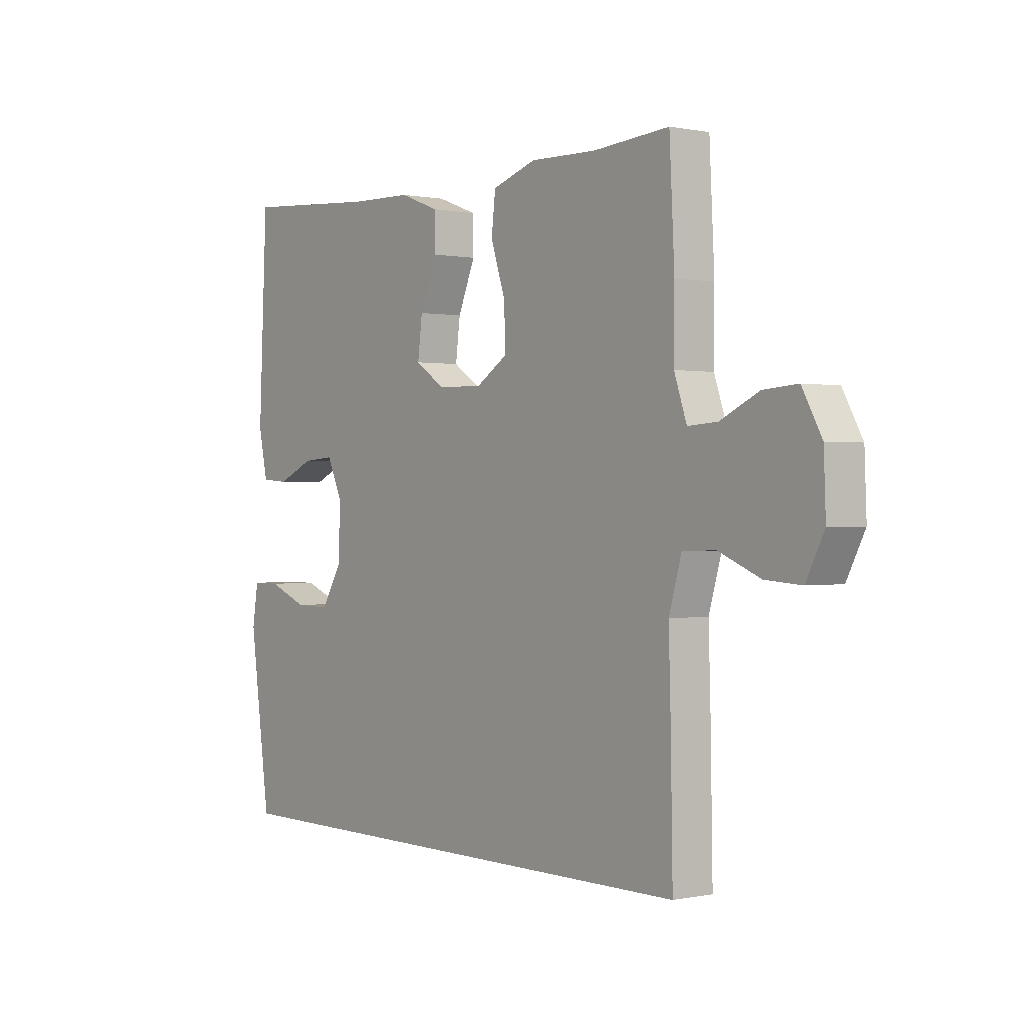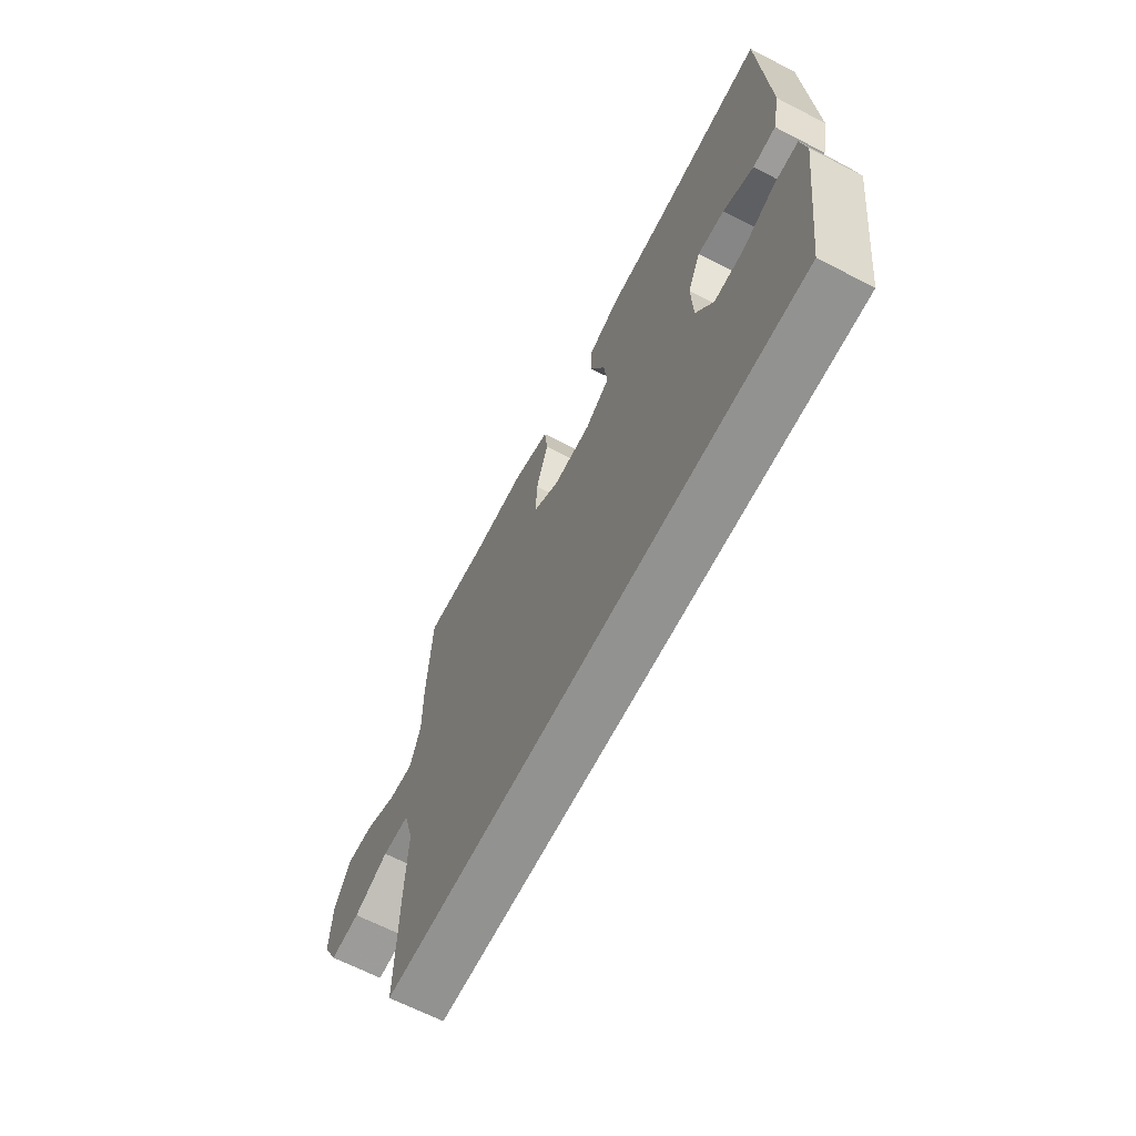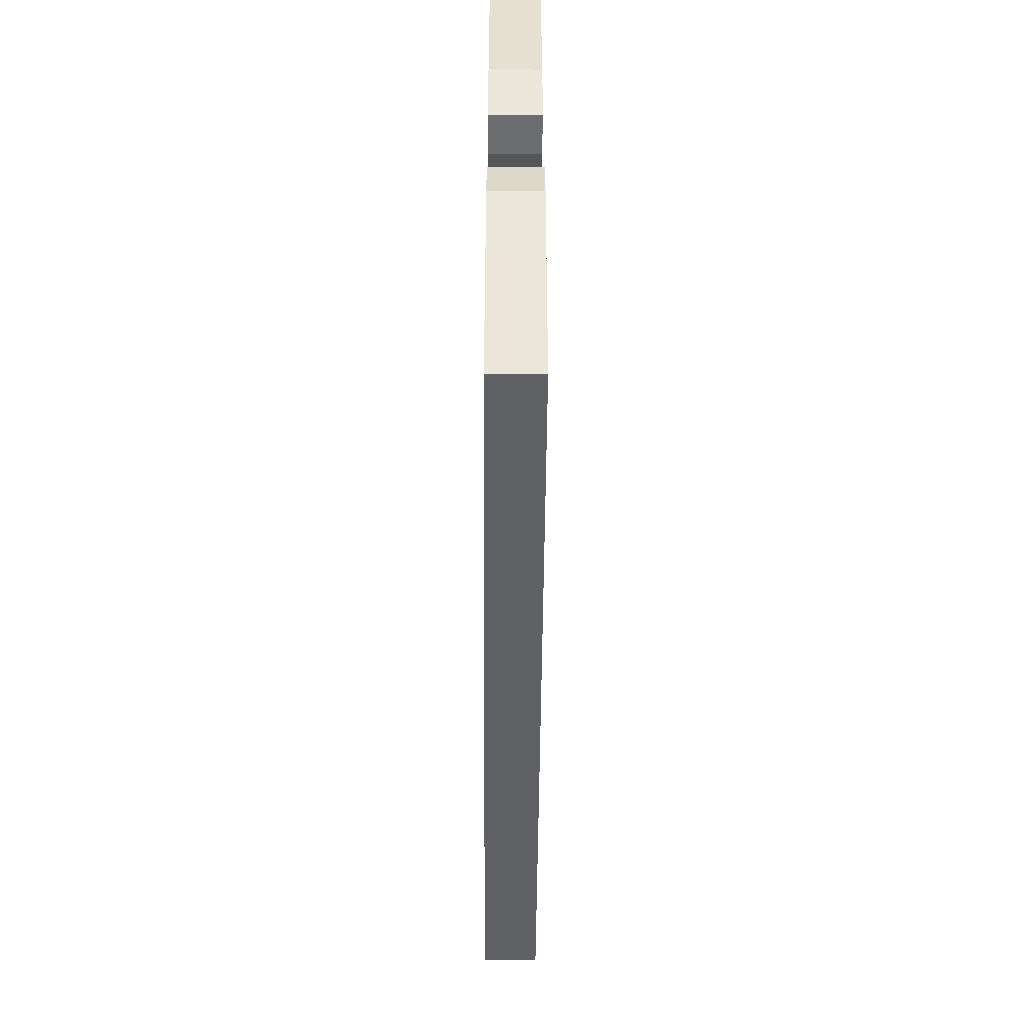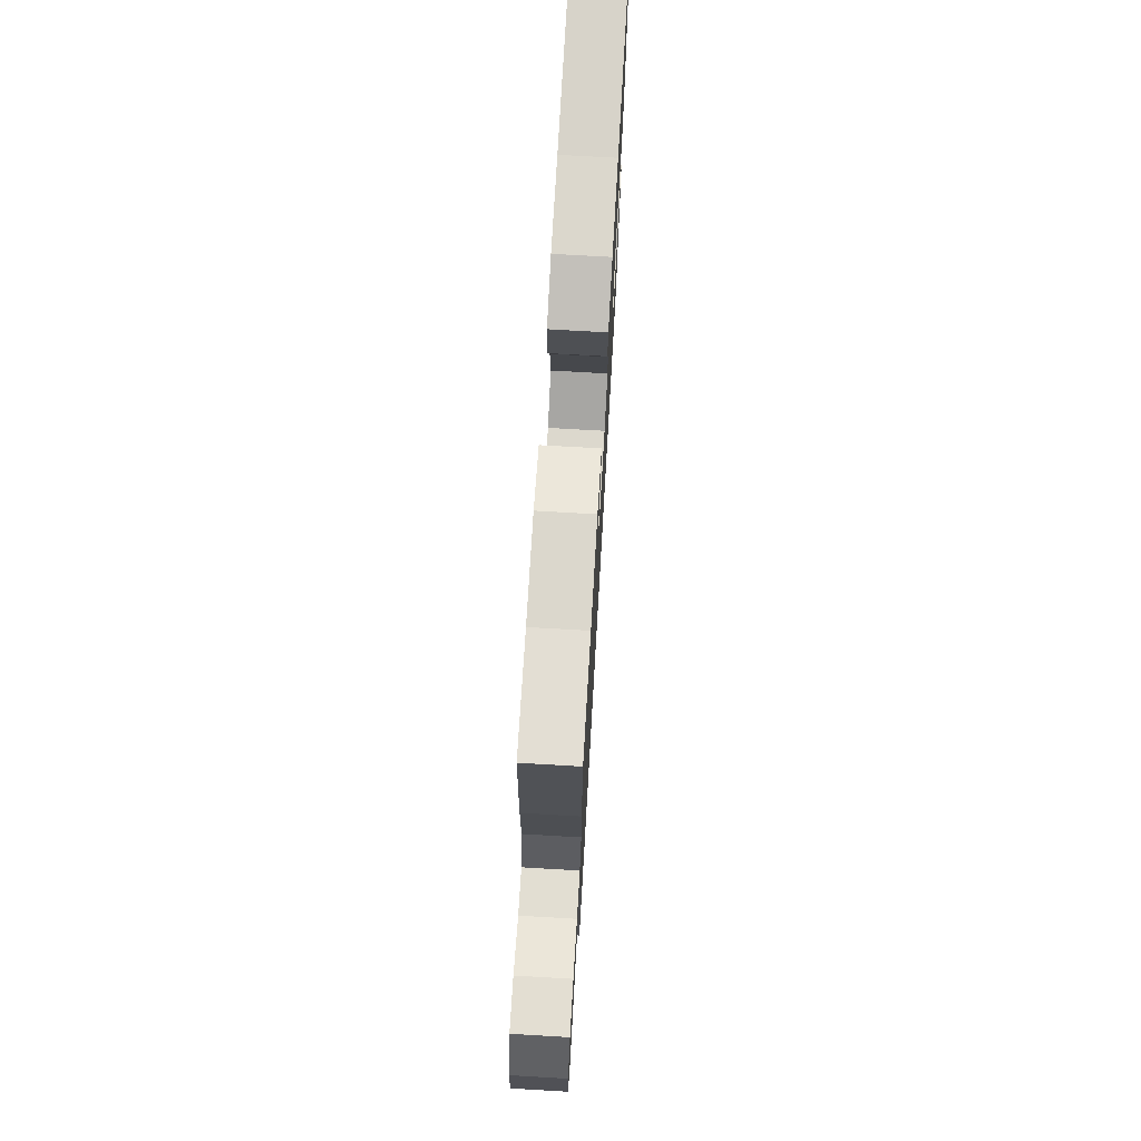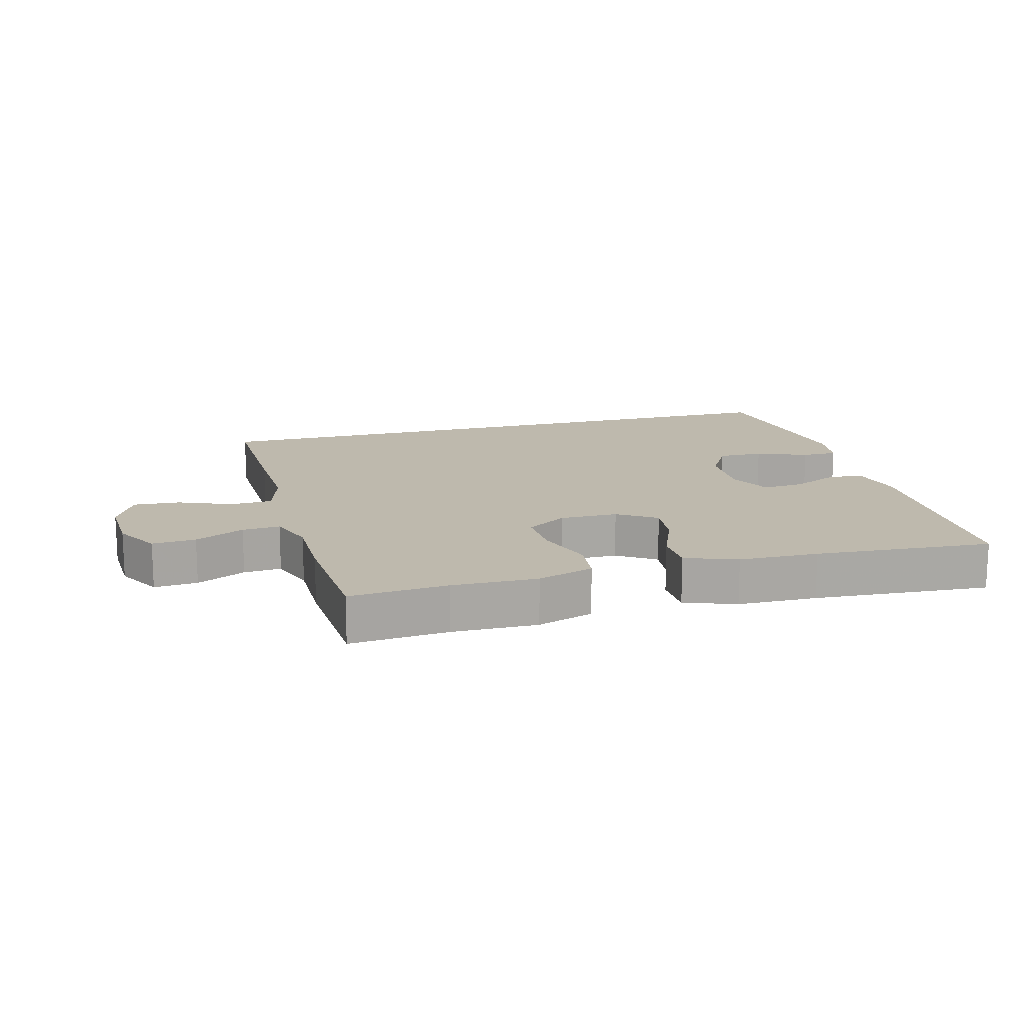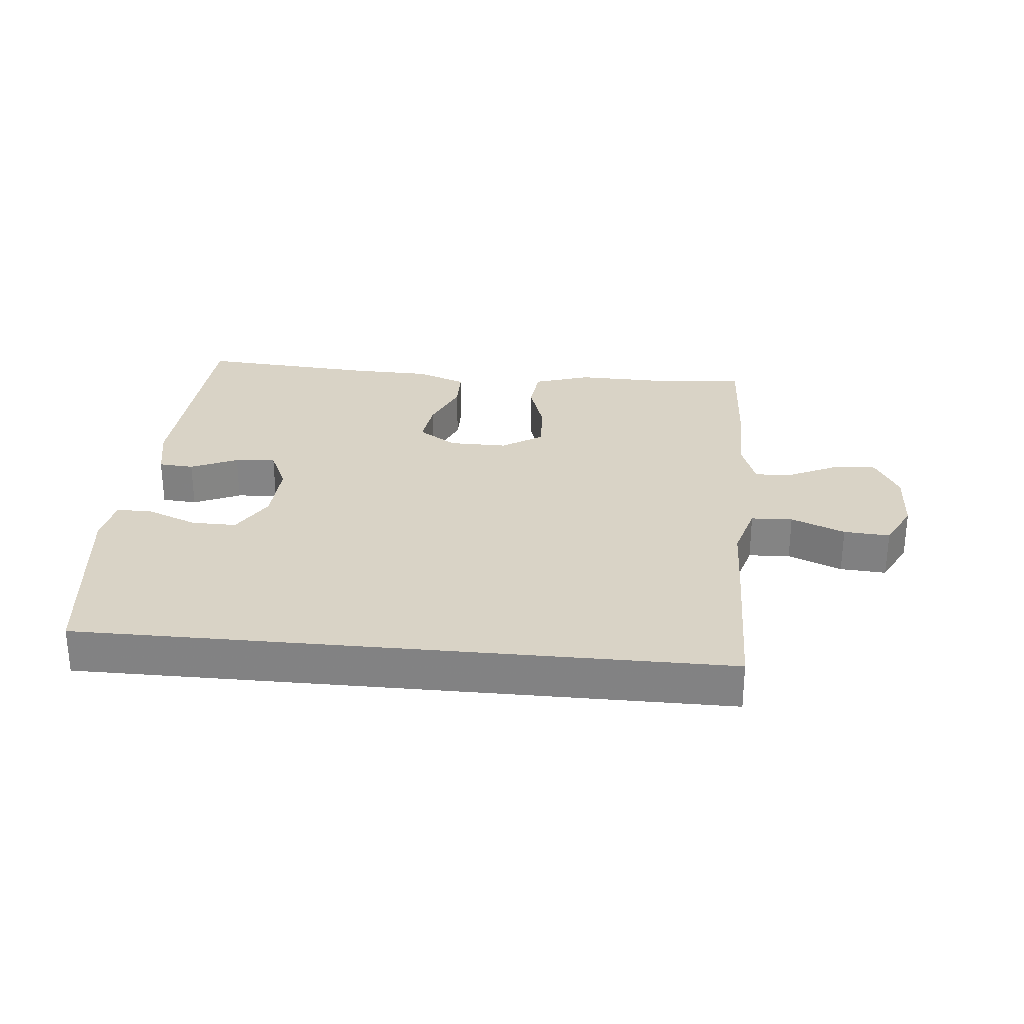
<metadata>
{"format":"obj","ext":"obj","renderer":"f3d","projection":"perspective","resolution":1024,"background":"white","views":[{"elev":0.3,"azim":-127.6,"up":"+Z"},{"elev":-66.2,"azim":62.7,"up":"+Z"},{"elev":-49.8,"azim":89.6,"up":"+Z"},{"elev":71.9,"azim":-86.7,"up":"+Z"},{"elev":15.1,"azim":-15.4,"up":"+Y"},{"elev":28.3,"azim":-174.5,"up":"+Y"}]}
</metadata>
<code>
v -0.5 0.07 0.5
v -0.347 0.07 0.488
v -0.215 0.07 0.491
v -0.127 0.07 0.462
v -0.119 0.07 0.392
v -0.148 0.07 0.302
v -0.151 0.07 0.223
v -0.088 0.07 0.182
v 0.003 0.07 0.183
v 0.063 0.07 0.223
v 0.054 0.07 0.296
v 0.019 0.07 0.38
v 0.02 0.07 0.447
v 0.1 0.07 0.477
v 0.224 0.07 0.48
v 0.5 0.07 0.5
v 0.517 0.07 0.137
v 0.499 0.07 0.051
v 0.444 0.07 0.047
v 0.371 0.07 0.08
v 0.307 0.07 0.085
v 0.276 0.07 0.017
v 0.28 0.07 -0.083
v 0.321 0.07 -0.153
v 0.392 0.07 -0.152
v 0.471 0.07 -0.12
v 0.527 0.07 -0.12
v 0.539 0.07 -0.194
v 0.498 0.07 -0.5
v -0.507 0.07 -0.5
v -0.503 0.07 -0.271
v -0.499 0.07 -0.136
v -0.524 0.07 -0.049
v -0.589 0.07 -0.046
v -0.673 0.07 -0.081
v -0.745 0.07 -0.086
v -0.781 0.07 -0.015
v -0.777 0.07 0.087
v -0.738 0.07 0.158
v -0.67 0.07 0.153
v -0.593 0.07 0.116
v -0.534 0.07 0.112
v -0.509 0.07 0.185
v -0.51 0.07 0.303
v -0.5 0 0.5
v -0.347 0 0.488
v -0.215 0 0.491
v -0.127 0 0.462
v -0.119 0 0.392
v -0.148 0 0.302
v -0.151 0 0.223
v -0.088 0 0.182
v 0.003 0 0.183
v 0.063 0 0.223
v 0.054 0 0.296
v 0.019 0 0.38
v 0.02 0 0.447
v 0.1 0 0.477
v 0.224 0 0.48
v 0.5 0 0.5
v 0.517 0 0.137
v 0.499 0 0.051
v 0.444 0 0.047
v 0.371 0 0.08
v 0.307 0 0.085
v 0.276 0 0.017
v 0.28 0 -0.083
v 0.321 0 -0.153
v 0.392 0 -0.152
v 0.471 0 -0.12
v 0.527 0 -0.12
v 0.539 0 -0.194
v 0.498 0 -0.5
v -0.507 0 -0.5
v -0.503 0 -0.271
v -0.499 0 -0.136
v -0.524 0 -0.049
v -0.589 0 -0.046
v -0.673 0 -0.081
v -0.745 0 -0.086
v -0.781 0 -0.015
v -0.777 0 0.087
v -0.738 0 0.158
v -0.67 0 0.153
v -0.593 0 0.116
v -0.534 0 0.112
v -0.509 0 0.185
v -0.51 0 0.303
f 43 44 1 2
f 42 43 2 3
f 38 39 40 41
f 38 41 42
f 37 38 42
f 34 35 36 37
f 33 34 37 42
f 32 33 42 3
f 25 26 27 28
f 24 25 28 29
f 23 24 29 30
f 17 18 19 20
f 15 16 17 20
f 15 20 21
f 14 15 21 22
f 11 12 13 14
f 10 11 14 22
f 3 4 5 6
f 3 6 7
f 32 3 7
f 31 32 7 8
f 30 31 8 9
f 22 23 30
f 9 10 22 30
f 46 45 88 87
f 47 46 87 86
f 85 84 83 82
f 86 85 82
f 86 82 81
f 81 80 79 78
f 86 81 78 77
f 47 86 77 76
f 72 71 70 69
f 73 72 69 68
f 74 73 68 67
f 64 63 62 61
f 64 61 60 59
f 65 64 59
f 66 65 59 58
f 58 57 56 55
f 66 58 55 54
f 50 49 48 47
f 51 50 47
f 51 47 76
f 52 51 76 75
f 53 52 75 74
f 74 67 66
f 74 66 54 53
f 1 45 46 2
f 2 46 47 3
f 3 47 48 4
f 4 48 49 5
f 5 49 50 6
f 6 50 51 7
f 7 51 52 8
f 8 52 53 9
f 9 53 54 10
f 10 54 55 11
f 11 55 56 12
f 12 56 57 13
f 13 57 58 14
f 14 58 59 15
f 15 59 60 16
f 16 60 61 17
f 17 61 62 18
f 18 62 63 19
f 19 63 64 20
f 20 64 65 21
f 21 65 66 22
f 22 66 67 23
f 23 67 68 24
f 24 68 69 25
f 25 69 70 26
f 26 70 71 27
f 27 71 72 28
f 28 72 73 29
f 29 73 74 30
f 30 74 75 31
f 31 75 76 32
f 32 76 77 33
f 33 77 78 34
f 34 78 79 35
f 35 79 80 36
f 36 80 81 37
f 37 81 82 38
f 38 82 83 39
f 39 83 84 40
f 40 84 85 41
f 41 85 86 42
f 42 86 87 43
f 43 87 88 44
f 44 88 45 1

</code>
